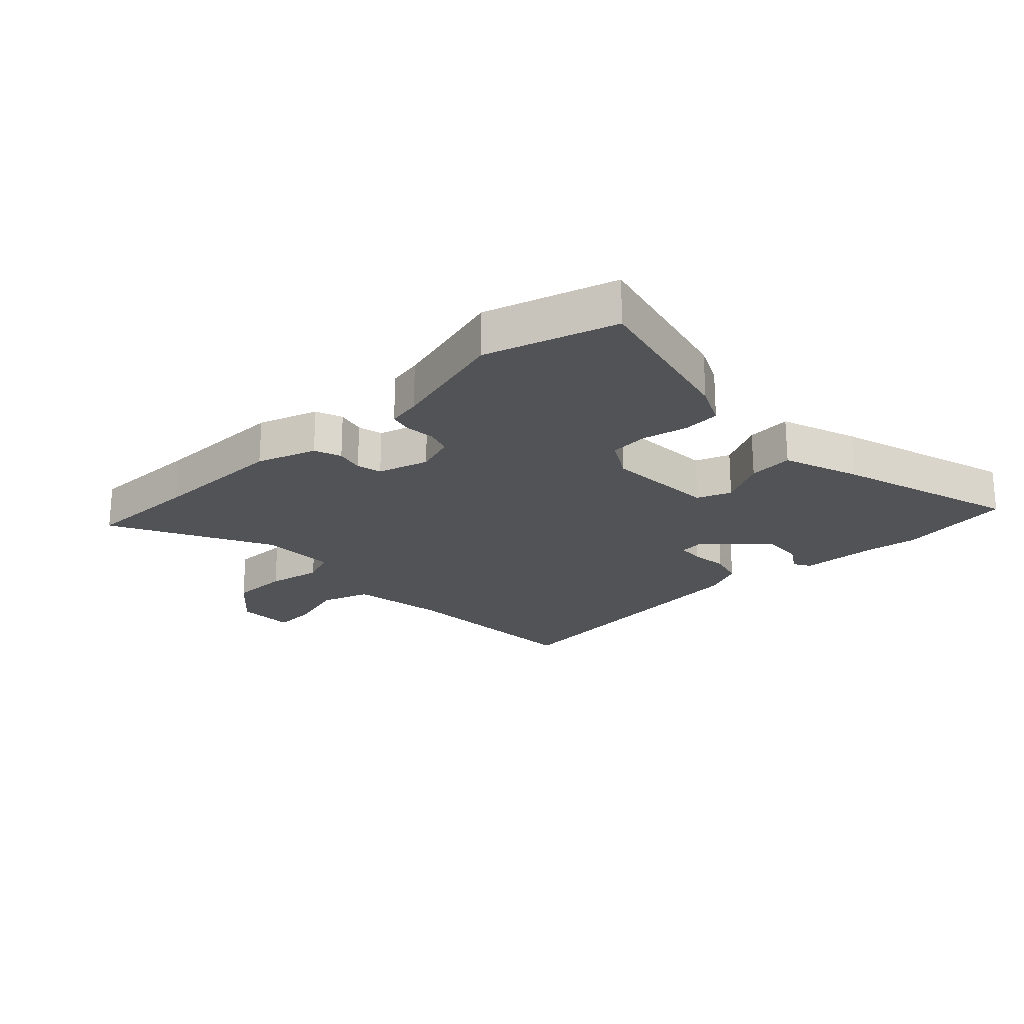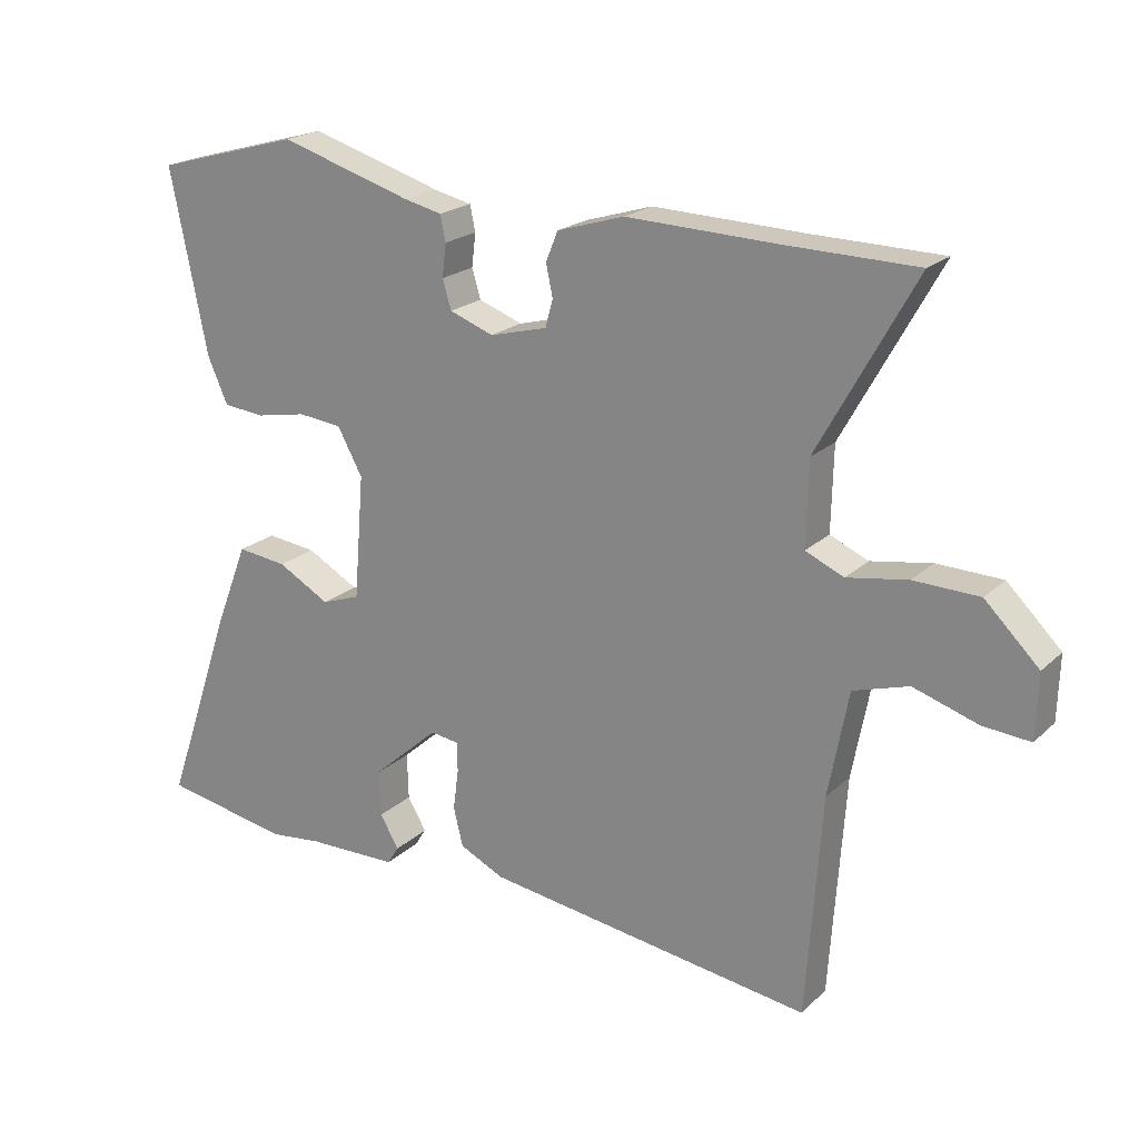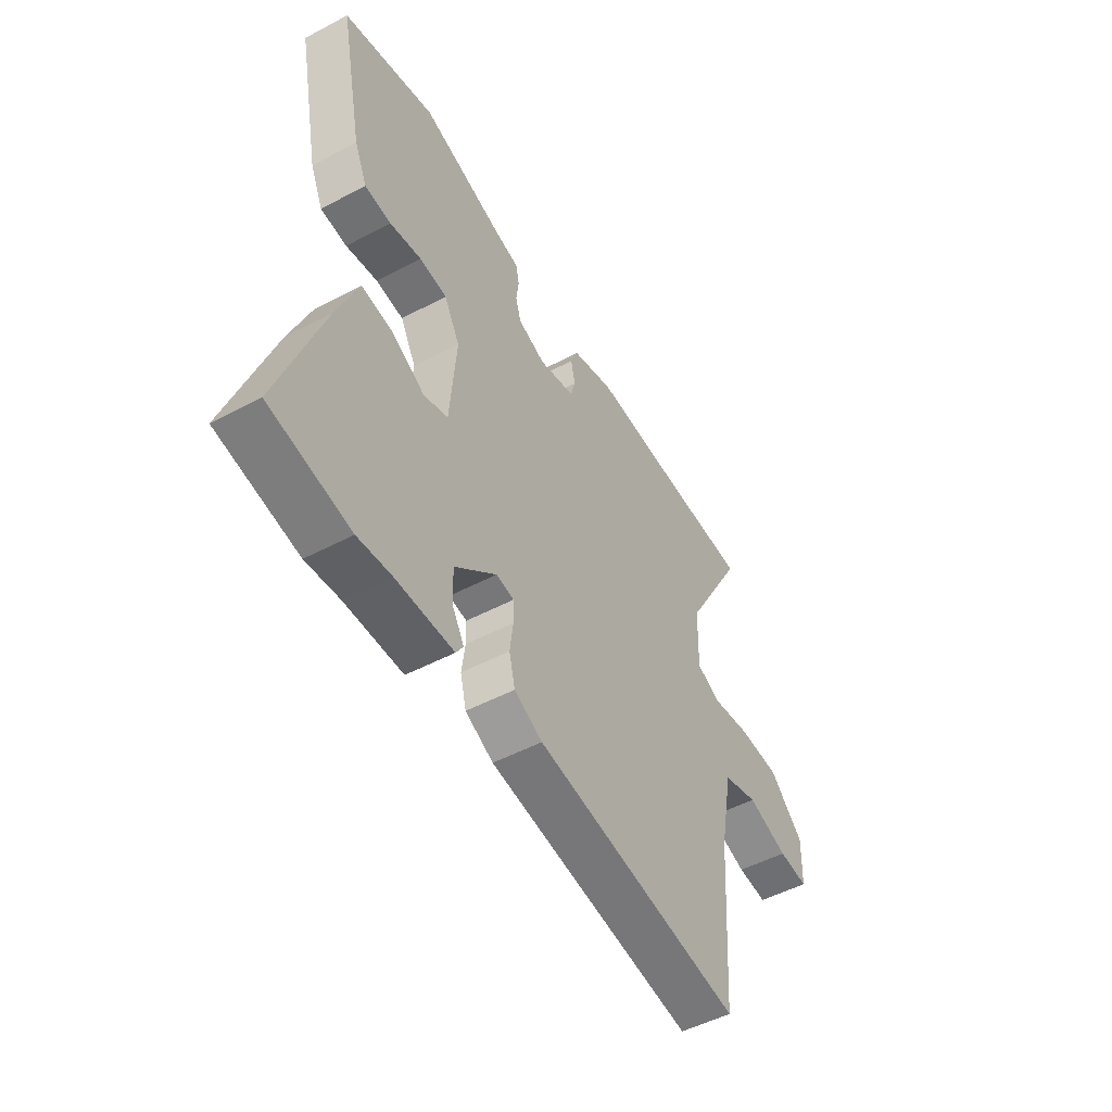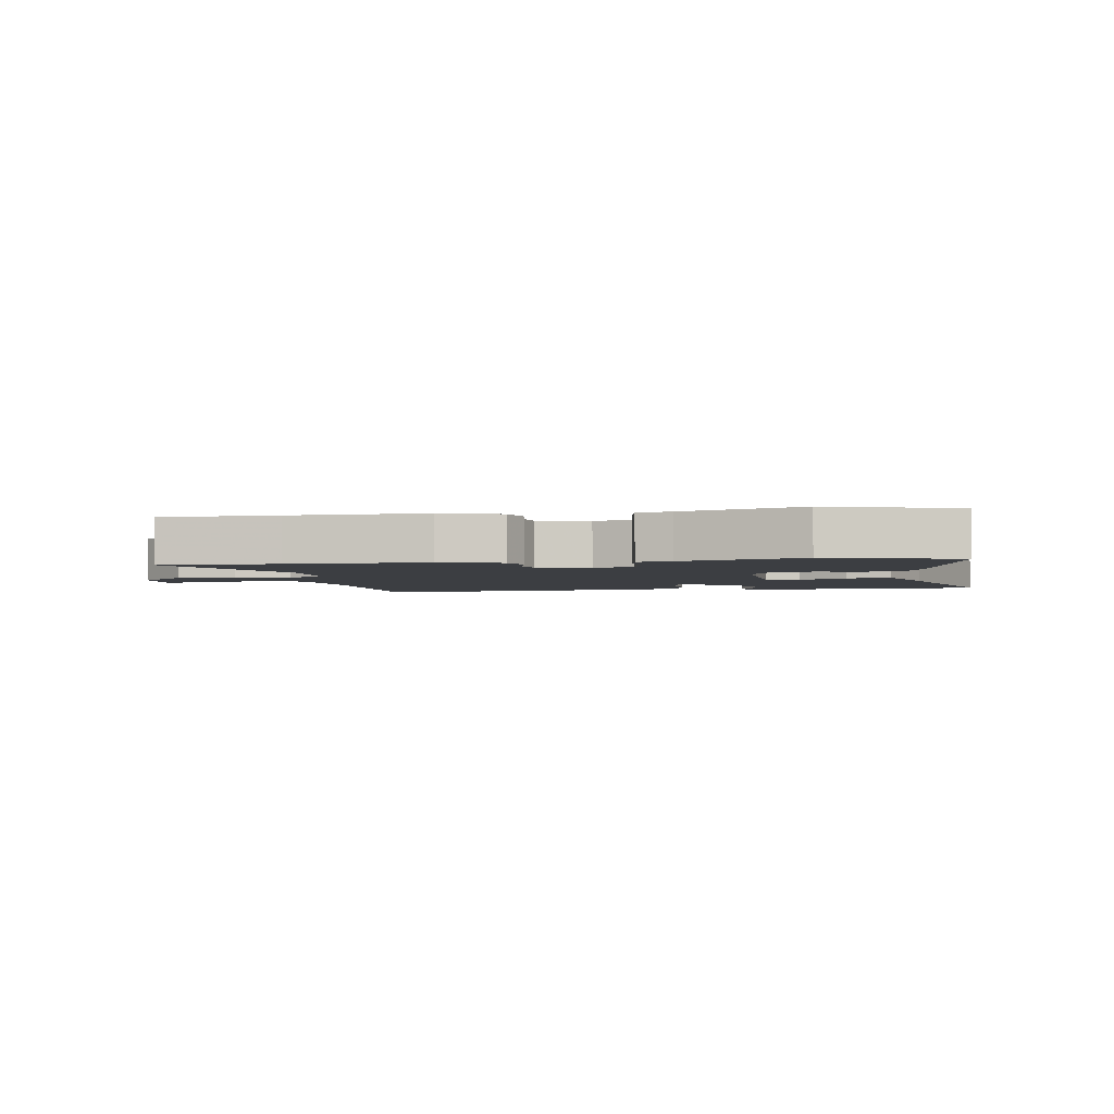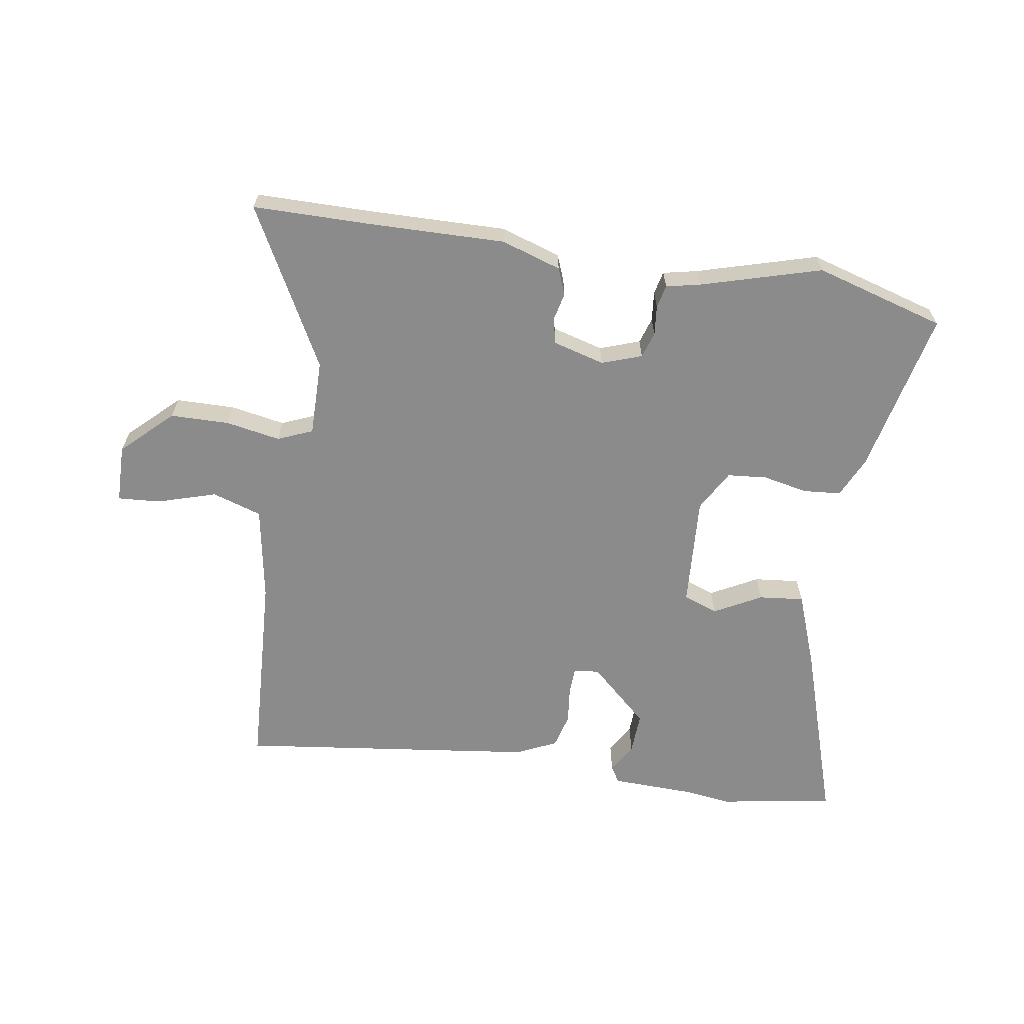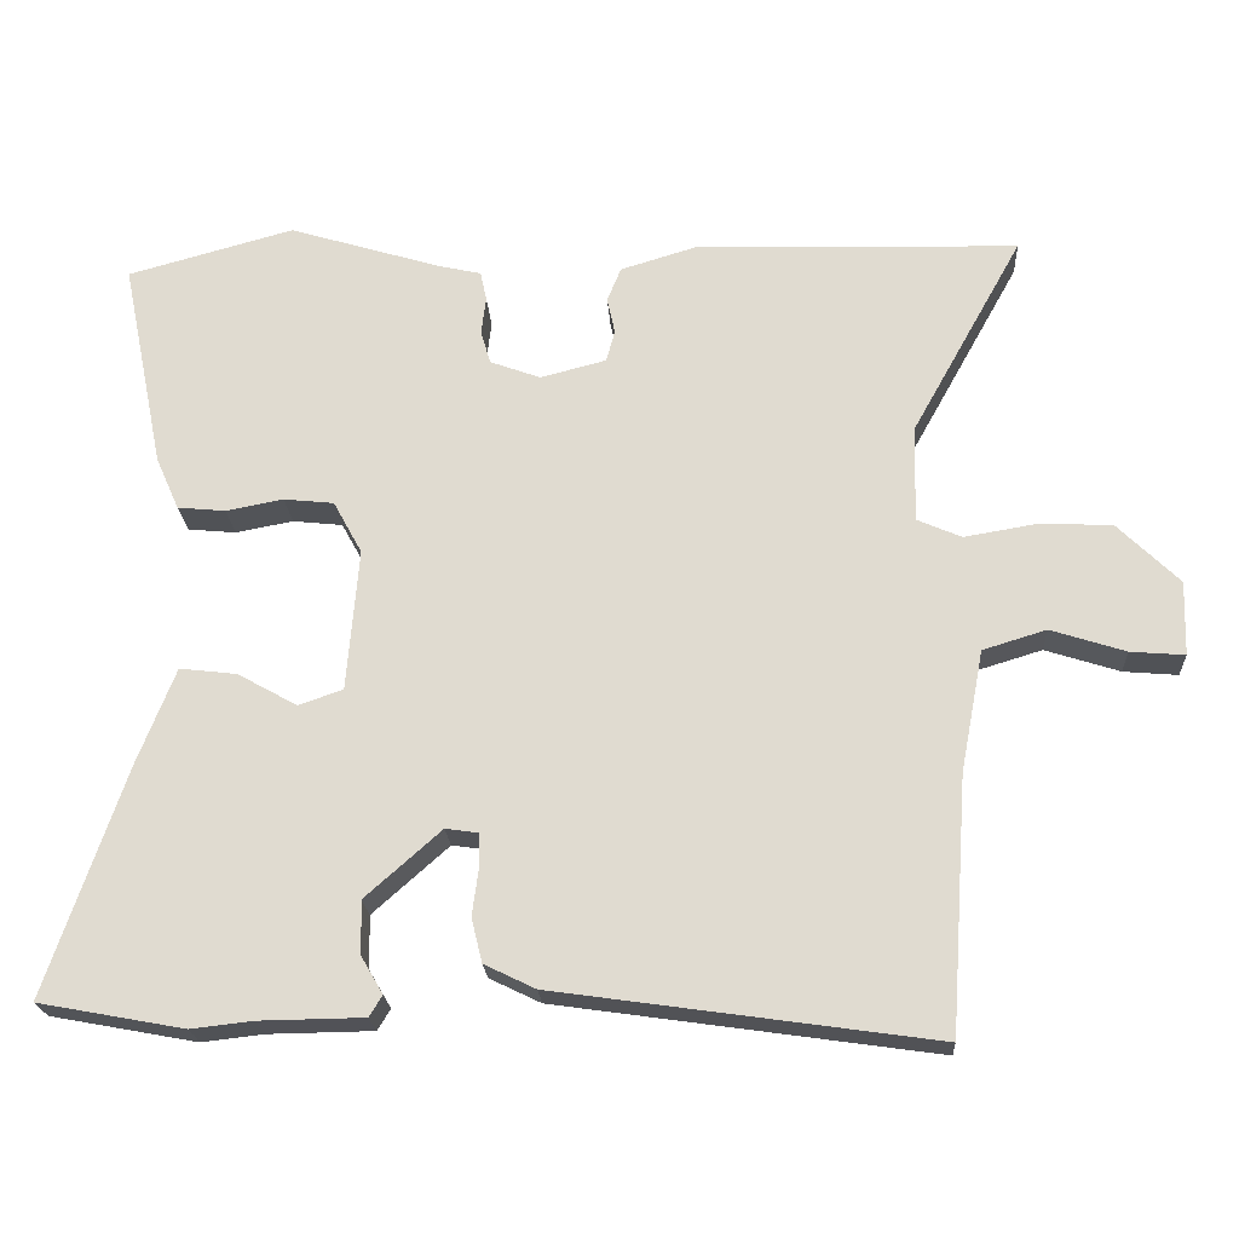
<metadata>
{"format":"obj","ext":"obj","renderer":"f3d","projection":"perspective","resolution":1024,"background":"white","views":[{"elev":-21.9,"azim":41.8,"up":"+Y"},{"elev":20.6,"azim":-147.8,"up":"+Z"},{"elev":-50.7,"azim":120.0,"up":"+Z"},{"elev":-3.2,"azim":8.2,"up":"+Y"},{"elev":-64.0,"azim":-9.9,"up":"+Y"},{"elev":-21.5,"azim":-176.6,"up":"+Z"}]}
</metadata>
<code>
v 0.575 0.07 -0.486
v 0.387 0.07 -0.521
v 0.308 0.07 -0.512
v 0.173 0.07 -0.51
v 0.156 0.07 -0.483
v 0.184 0.07 -0.435
v 0.186 0.07 -0.366
v 0.088 0.07 -0.279
v 0.046 0.07 -0.285
v 0.045 0.07 -0.329
v 0.053 0.07 -0.39
v 0.039 0.07 -0.447
v -0.027 0.07 -0.479
v -0.515 0.07 -0.549
v -0.538 0.07 -0.22
v -0.568 0.07 -0.063
v -0.65 0.07 -0.038
v -0.746 0.07 -0.069
v -0.816 0.07 -0.075
v -0.819 0.07 0.021
v -0.739 0.07 0.1
v -0.642 0.07 0.103
v -0.552 0.07 0.088
v -0.495 0.07 0.113
v -0.498 0.07 0.238
v -0.642 0.07 0.497
v -0.45 0.07 0.501
v -0.225 0.07 0.509
v -0.126 0.07 0.479
v -0.108 0.07 0.435
v -0.118 0.07 0.388
v -0.107 0.07 0.347
v -0.022 0.07 0.325
v 0.043 0.07 0.349
v 0.056 0.07 0.392
v 0.05 0.07 0.441
v 0.058 0.07 0.479
v 0.114 0.07 0.492
v 0.31 0.07 0.552
v 0.525 0.07 0.493
v 0.47 0.07 0.222
v 0.44 0.07 0.154
v 0.378 0.07 0.148
v 0.304 0.07 0.162
v 0.239 0.07 0.155
v 0.202 0.07 0.087
v 0.217 0.07 -0.097
v 0.274 0.07 -0.117
v 0.351 0.07 -0.074
v 0.425 0.07 -0.065
v 0.474 0.07 -0.19
v 0.575 0 -0.486
v 0.387 0 -0.521
v 0.308 0 -0.512
v 0.173 0 -0.51
v 0.156 0 -0.483
v 0.184 0 -0.435
v 0.186 0 -0.366
v 0.088 0 -0.279
v 0.046 0 -0.285
v 0.045 0 -0.329
v 0.053 0 -0.39
v 0.039 0 -0.447
v -0.027 0 -0.479
v -0.515 0 -0.549
v -0.538 0 -0.22
v -0.568 0 -0.063
v -0.65 0 -0.038
v -0.746 0 -0.069
v -0.816 0 -0.075
v -0.819 0 0.021
v -0.739 0 0.1
v -0.642 0 0.103
v -0.552 0 0.088
v -0.495 0 0.113
v -0.498 0 0.238
v -0.642 0 0.497
v -0.45 0 0.501
v -0.225 0 0.509
v -0.126 0 0.479
v -0.108 0 0.435
v -0.118 0 0.388
v -0.107 0 0.347
v -0.022 0 0.325
v 0.043 0 0.349
v 0.056 0 0.392
v 0.05 0 0.441
v 0.058 0 0.479
v 0.114 0 0.492
v 0.31 0 0.552
v 0.525 0 0.493
v 0.47 0 0.222
v 0.44 0 0.154
v 0.378 0 0.148
v 0.304 0 0.162
v 0.239 0 0.155
v 0.202 0 0.087
v 0.217 0 -0.097
v 0.274 0 -0.117
v 0.351 0 -0.074
v 0.425 0 -0.065
v 0.474 0 -0.19
f 1 2 3
f 51 1 3
f 50 51 3
f 49 50 3
f 48 49 3
f 47 48 3
f 42 43 44
f 41 42 44
f 40 41 44
f 39 40 44
f 38 39 44
f 38 44 45
f 37 38 45
f 36 37 45
f 35 36 45
f 34 35 45 46
f 29 30 31
f 28 29 31
f 27 28 31
f 27 31 32
f 26 27 32
f 25 26 32
f 24 25 32 33
f 21 22 23
f 20 21 23
f 19 20 23
f 18 19 23
f 17 18 23
f 16 17 23 24
f 34 46 47
f 33 34 47
f 24 33 47
f 16 24 47
f 15 16 47
f 13 14 15
f 12 13 15
f 11 12 15
f 10 11 15
f 3 4 5 6
f 3 6 7
f 47 3 7
f 9 10 15
f 8 9 15 47
f 7 8 47
f 54 53 52
f 54 52 102
f 54 102 101
f 54 101 100
f 54 100 99
f 54 99 98
f 95 94 93
f 95 93 92
f 95 92 91
f 95 91 90
f 95 90 89
f 96 95 89
f 96 89 88
f 96 88 87
f 96 87 86
f 97 96 86 85
f 82 81 80
f 82 80 79
f 82 79 78
f 83 82 78
f 83 78 77
f 83 77 76
f 84 83 76 75
f 74 73 72
f 74 72 71
f 74 71 70
f 74 70 69
f 74 69 68
f 75 74 68 67
f 98 97 85
f 98 85 84
f 98 84 75
f 98 75 67
f 98 67 66
f 66 65 64
f 66 64 63
f 66 63 62
f 66 62 61
f 57 56 55 54
f 58 57 54
f 58 54 98
f 66 61 60
f 98 66 60 59
f 98 59 58
f 1 52 53 2
f 2 53 54 3
f 3 54 55 4
f 4 55 56 5
f 5 56 57 6
f 6 57 58 7
f 7 58 59 8
f 8 59 60 9
f 9 60 61 10
f 10 61 62 11
f 11 62 63 12
f 12 63 64 13
f 13 64 65 14
f 14 65 66 15
f 15 66 67 16
f 16 67 68 17
f 17 68 69 18
f 18 69 70 19
f 19 70 71 20
f 20 71 72 21
f 21 72 73 22
f 22 73 74 23
f 23 74 75 24
f 24 75 76 25
f 25 76 77 26
f 26 77 78 27
f 27 78 79 28
f 28 79 80 29
f 29 80 81 30
f 30 81 82 31
f 31 82 83 32
f 32 83 84 33
f 33 84 85 34
f 34 85 86 35
f 35 86 87 36
f 36 87 88 37
f 37 88 89 38
f 38 89 90 39
f 39 90 91 40
f 40 91 92 41
f 41 92 93 42
f 42 93 94 43
f 43 94 95 44
f 44 95 96 45
f 45 96 97 46
f 46 97 98 47
f 47 98 99 48
f 48 99 100 49
f 49 100 101 50
f 50 101 102 51
f 51 102 52 1

</code>
